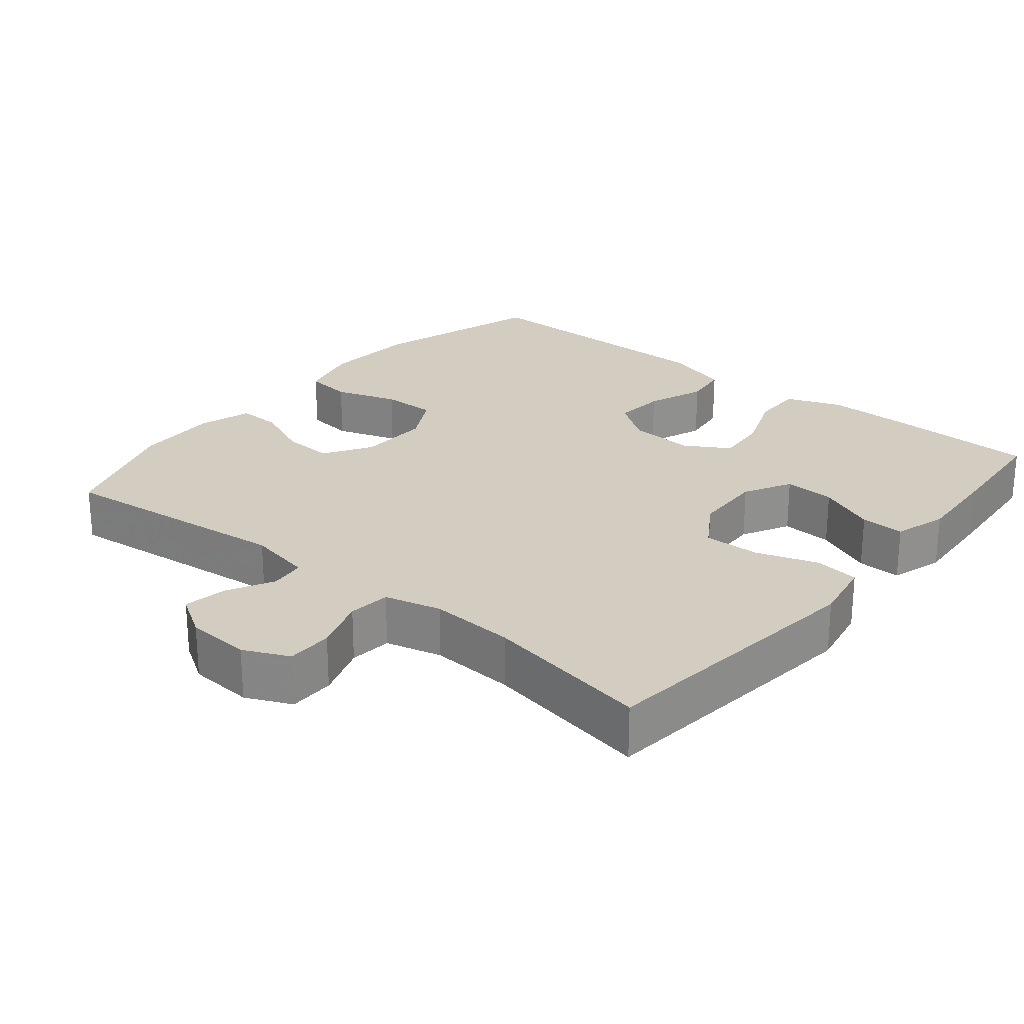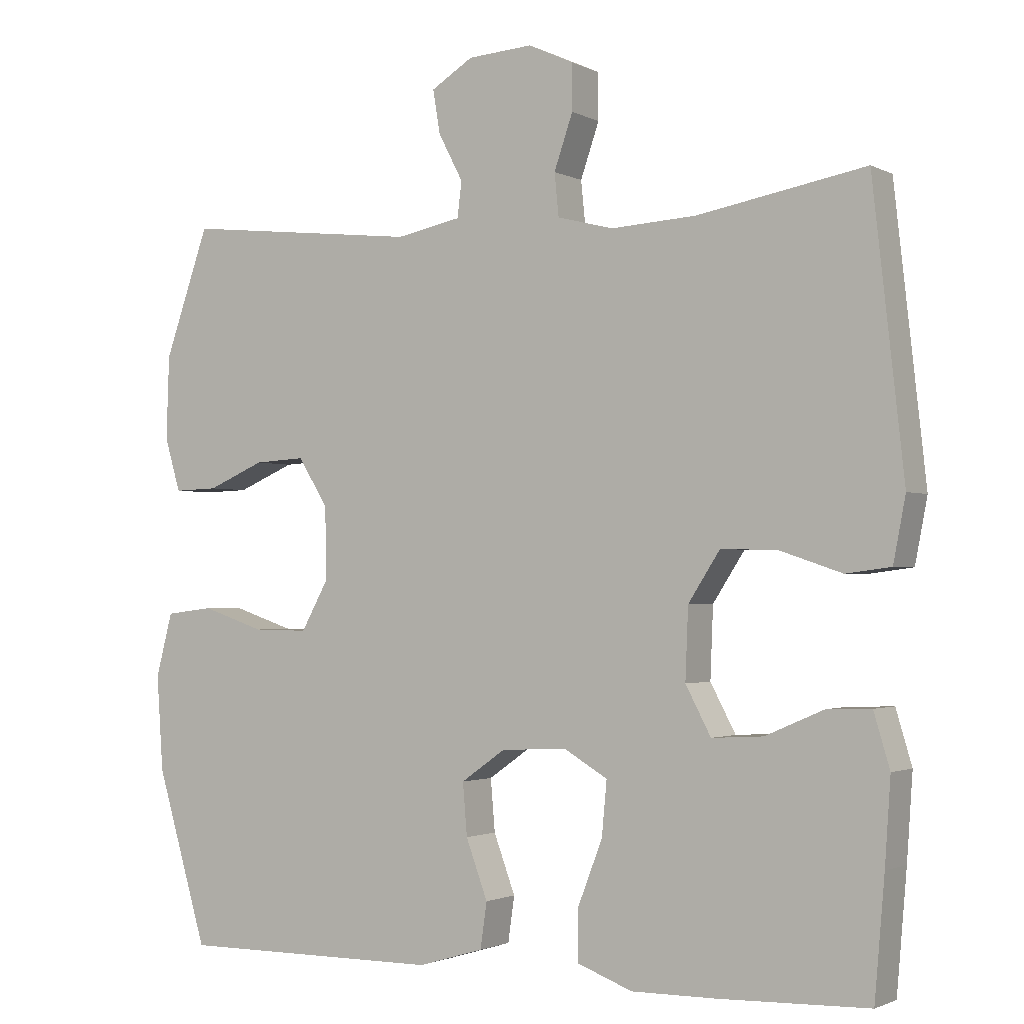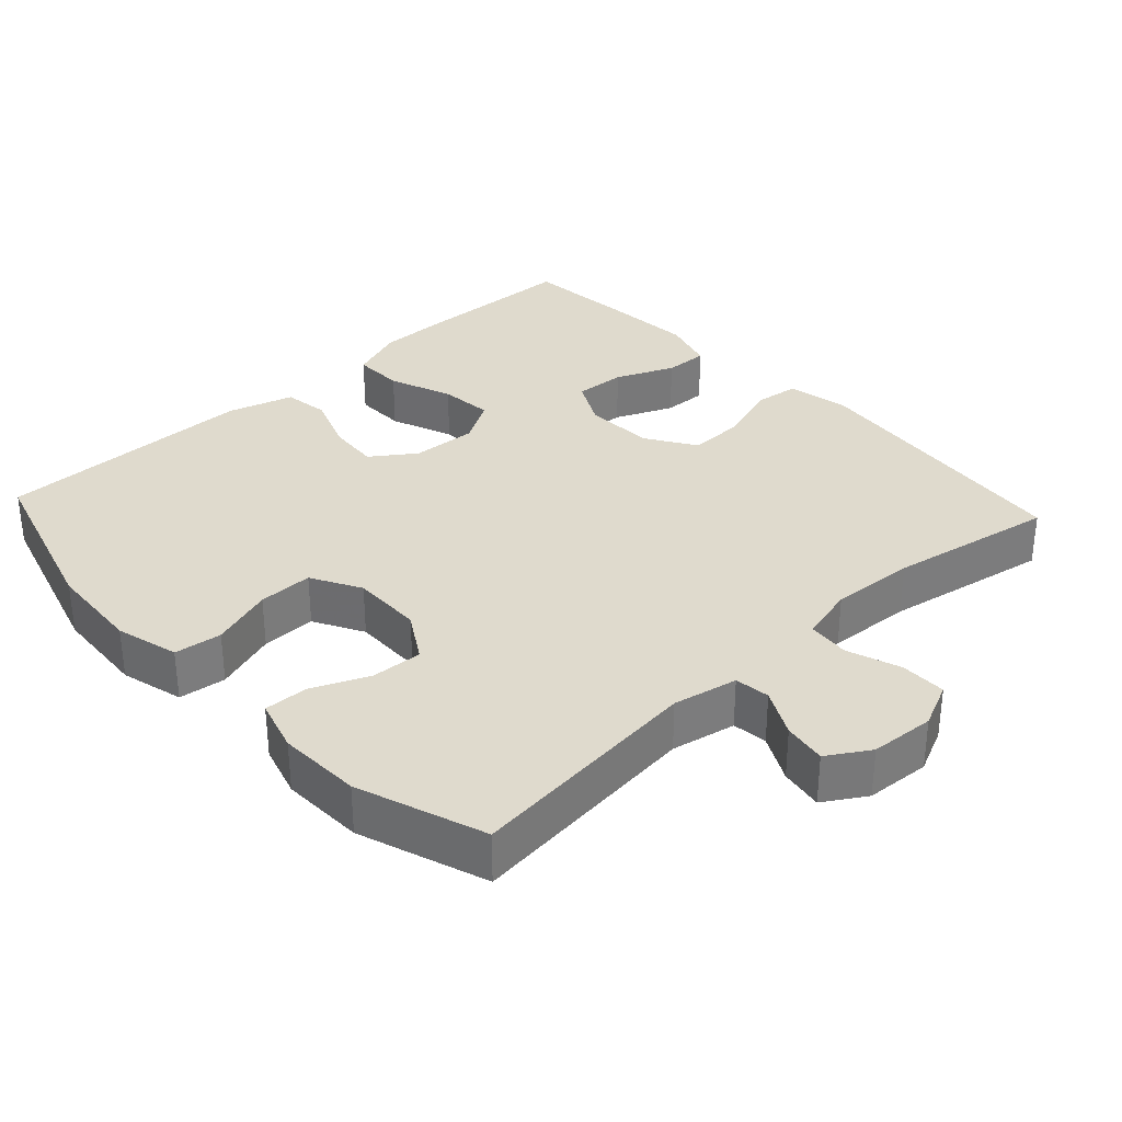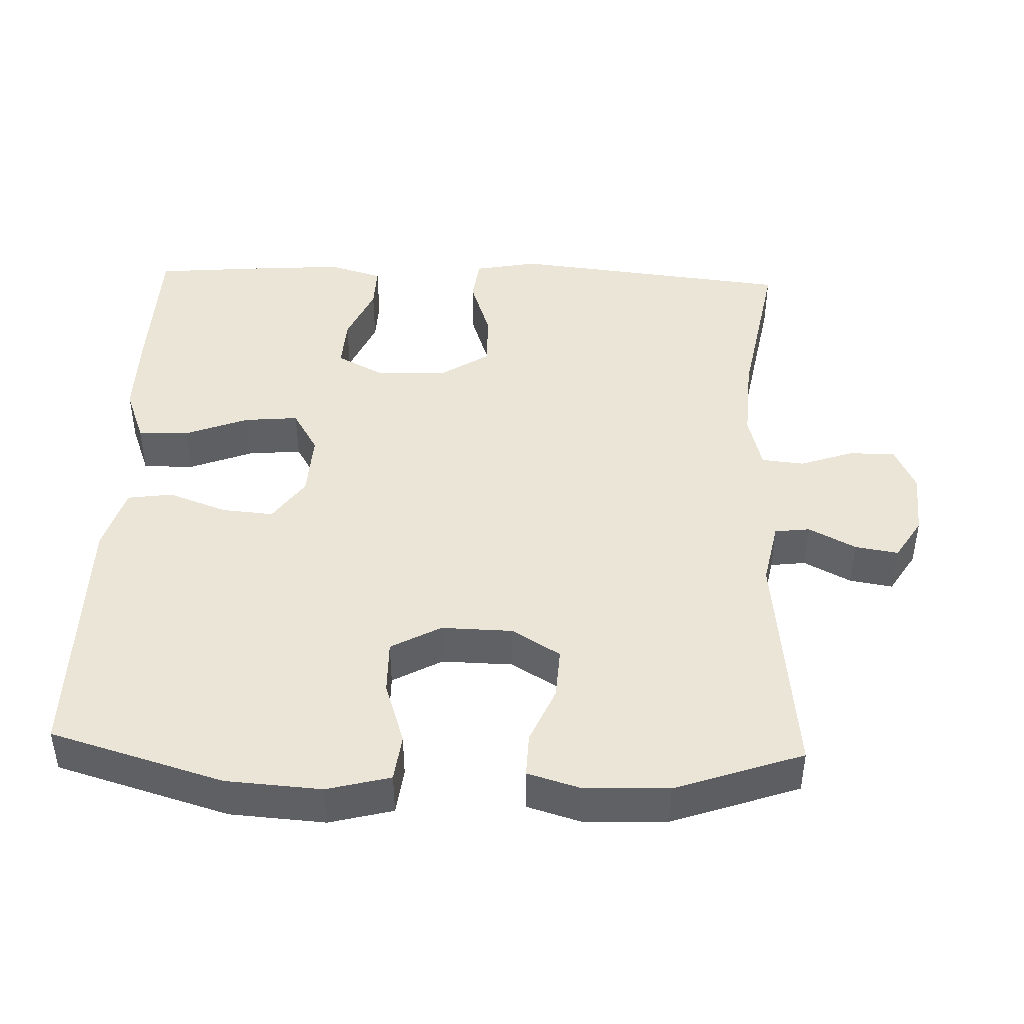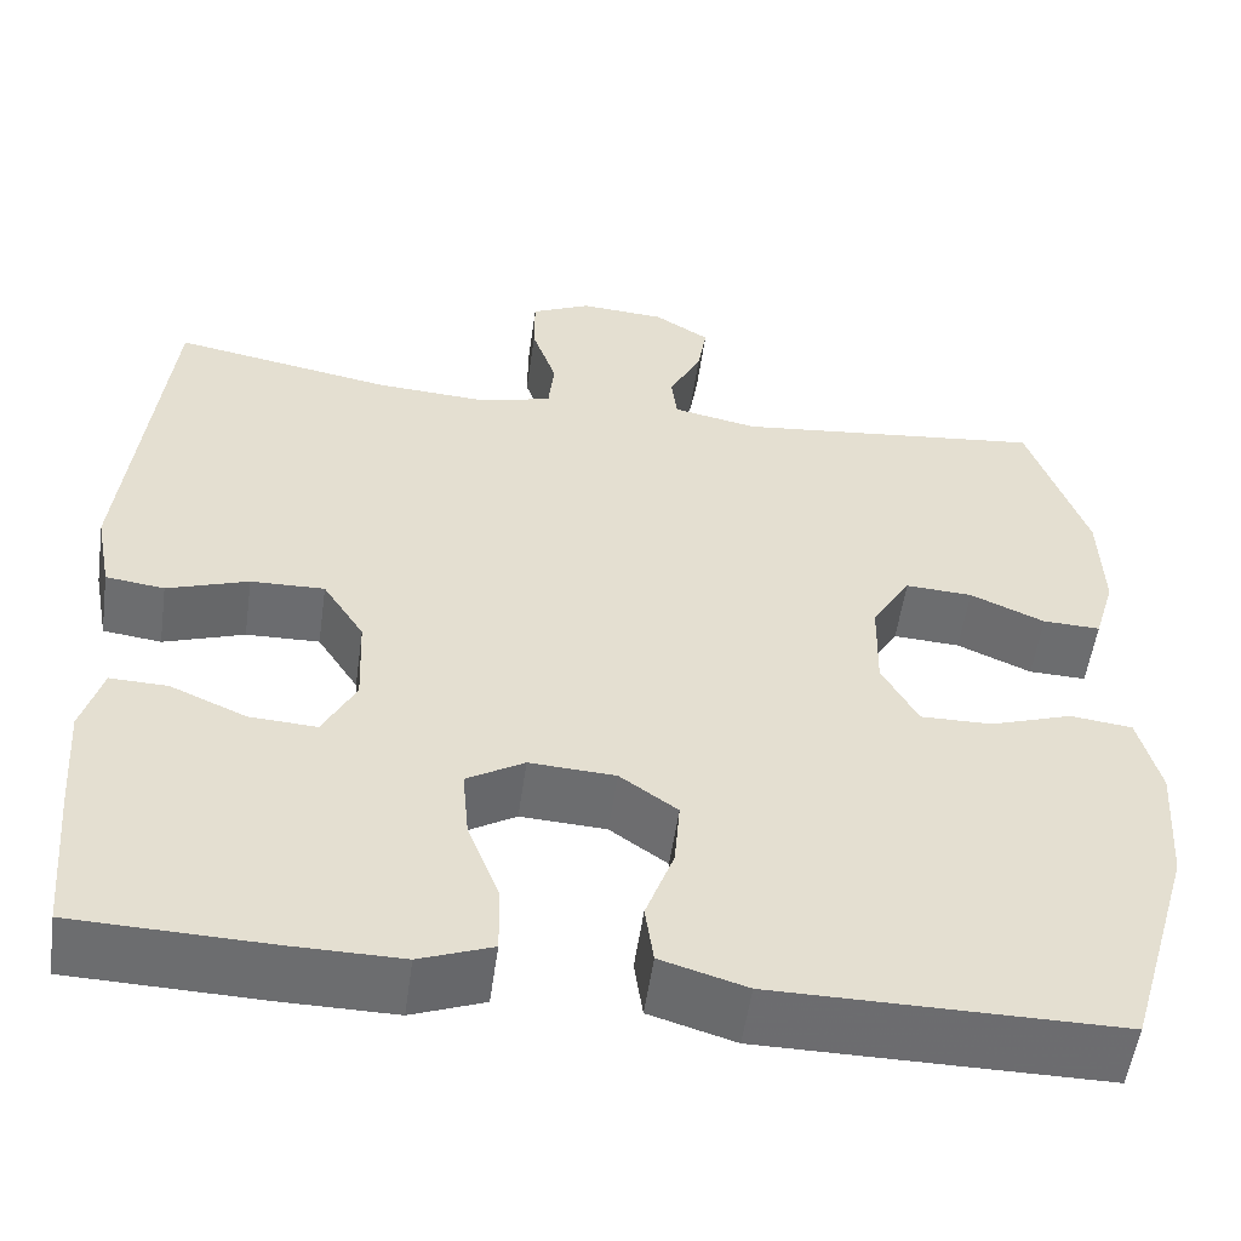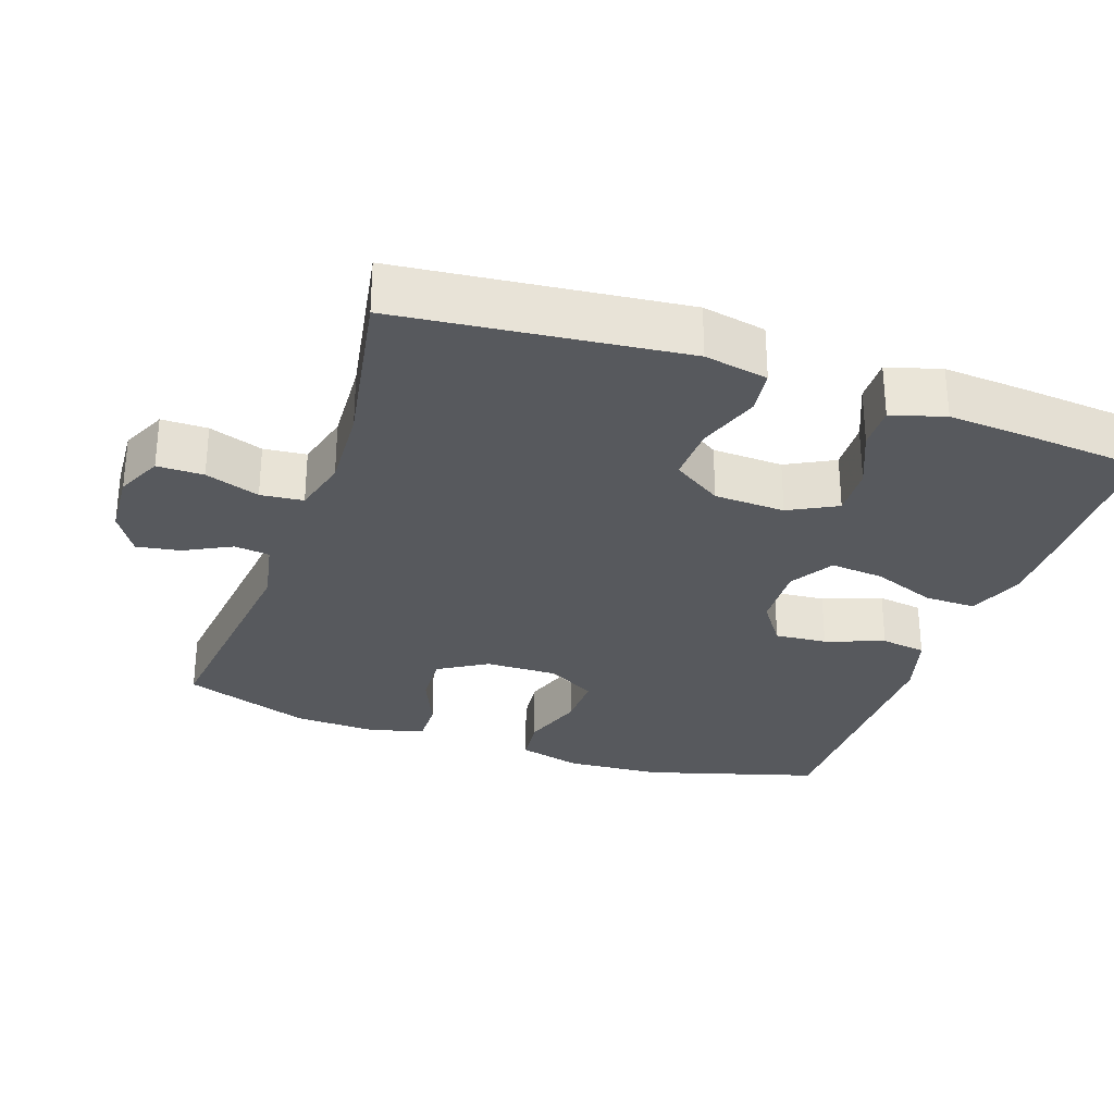
<metadata>
{"format":"obj","ext":"obj","renderer":"f3d","projection":"perspective","resolution":1024,"background":"white","views":[{"elev":24.8,"azim":39.5,"up":"+Y"},{"elev":-1.8,"azim":30.8,"up":"+Z"},{"elev":32.9,"azim":-42.8,"up":"+Y"},{"elev":44.1,"azim":-87.9,"up":"+Y"},{"elev":-53.8,"azim":172.0,"up":"+Z"},{"elev":-29.6,"azim":70.8,"up":"+Y"}]}
</metadata>
<code>
v 0.5 0.07 0.5
v 0.543 0.07 0.109
v 0.526 0.07 0.021
v 0.464 0.07 0.013
v 0.378 0.07 0.042
v 0.3 0.07 0.044
v 0.256 0.07 -0.024
v 0.252 0.07 -0.122
v 0.287 0.07 -0.188
v 0.358 0.07 -0.184
v 0.439 0.07 -0.149
v 0.5 0.07 -0.147
v 0.522 0.07 -0.221
v 0.514 0.07 -0.337
v 0.5 0.07 -0.5
v 0.295 0.07 -0.506
v 0.176 0.07 -0.507
v 0.099 0.07 -0.478
v 0.1 0.07 -0.407
v 0.134 0.07 -0.319
v 0.141 0.07 -0.244
v 0.08 0.07 -0.208
v -0.011 0.07 -0.213
v -0.072 0.07 -0.256
v -0.066 0.07 -0.328
v -0.036 0.07 -0.409
v -0.045 0.07 -0.472
v -0.136 0.07 -0.499
v -0.5 0.07 -0.5
v -0.571 0.07 -0.26
v -0.58 0.07 -0.128
v -0.557 0.07 -0.04
v -0.491 0.07 -0.032
v -0.404 0.07 -0.061
v -0.328 0.07 -0.062
v -0.29 0.07 0.007
v -0.292 0.07 0.106
v -0.333 0.07 0.173
v -0.404 0.07 0.169
v -0.483 0.07 0.135
v -0.544 0.07 0.133
v -0.566 0.07 0.207
v -0.562 0.07 0.323
v -0.5 0.07 0.5
v -0.171 0.07 0.464
v -0.081 0.07 0.482
v -0.075 0.07 0.531
v -0.109 0.07 0.596
v -0.119 0.07 0.656
v -0.061 0.07 0.692
v 0.029 0.07 0.698
v 0.092 0.07 0.669
v 0.092 0.07 0.605
v 0.066 0.07 0.53
v 0.072 0.07 0.471
v 0.15 0.07 0.451
v 0.268 0.07 0.458
v 0.5 0 0.5
v 0.543 0 0.109
v 0.526 0 0.021
v 0.464 0 0.013
v 0.378 0 0.042
v 0.3 0 0.044
v 0.256 0 -0.024
v 0.252 0 -0.122
v 0.287 0 -0.188
v 0.358 0 -0.184
v 0.439 0 -0.149
v 0.5 0 -0.147
v 0.522 0 -0.221
v 0.514 0 -0.337
v 0.5 0 -0.5
v 0.295 0 -0.506
v 0.176 0 -0.507
v 0.099 0 -0.478
v 0.1 0 -0.407
v 0.134 0 -0.319
v 0.141 0 -0.244
v 0.08 0 -0.208
v -0.011 0 -0.213
v -0.072 0 -0.256
v -0.066 0 -0.328
v -0.036 0 -0.409
v -0.045 0 -0.472
v -0.136 0 -0.499
v -0.5 0 -0.5
v -0.571 0 -0.26
v -0.58 0 -0.128
v -0.557 0 -0.04
v -0.491 0 -0.032
v -0.404 0 -0.061
v -0.328 0 -0.062
v -0.29 0 0.007
v -0.292 0 0.106
v -0.333 0 0.173
v -0.404 0 0.169
v -0.483 0 0.135
v -0.544 0 0.133
v -0.566 0 0.207
v -0.562 0 0.323
v -0.5 0 0.5
v -0.171 0 0.464
v -0.081 0 0.482
v -0.075 0 0.531
v -0.109 0 0.596
v -0.119 0 0.656
v -0.061 0 0.692
v 0.029 0 0.698
v 0.092 0 0.669
v 0.092 0 0.605
v 0.066 0 0.53
v 0.072 0 0.471
v 0.15 0 0.451
v 0.268 0 0.458
f 52 53 54
f 51 52 54
f 50 51 54
f 49 50 54
f 48 49 54
f 47 48 54
f 46 47 54 55
f 45 46 55 56
f 43 44 45
f 42 43 45
f 41 42 45
f 40 41 45
f 39 40 45
f 38 39 45 56
f 32 33 34
f 31 32 34
f 30 31 34
f 29 30 34
f 28 29 34
f 27 28 34
f 26 27 34
f 25 26 34
f 24 25 34 35
f 23 24 35 36
f 18 19 20
f 17 18 20
f 16 17 20
f 15 16 20
f 14 15 20
f 13 14 20
f 12 13 20
f 11 12 20
f 10 11 20
f 9 10 20 21
f 8 9 21 22
f 3 4 5
f 2 3 5
f 1 2 5
f 57 1 5
f 57 5 6
f 56 57 6
f 38 56 6
f 37 38 6
f 23 36 37
f 22 23 37
f 8 22 37
f 7 8 37
f 6 7 37
f 111 110 109
f 111 109 108
f 111 108 107
f 111 107 106
f 111 106 105
f 111 105 104
f 112 111 104 103
f 113 112 103 102
f 102 101 100
f 102 100 99
f 102 99 98
f 102 98 97
f 102 97 96
f 113 102 96 95
f 91 90 89
f 91 89 88
f 91 88 87
f 91 87 86
f 91 86 85
f 91 85 84
f 91 84 83
f 91 83 82
f 92 91 82 81
f 93 92 81 80
f 77 76 75
f 77 75 74
f 77 74 73
f 77 73 72
f 77 72 71
f 77 71 70
f 77 70 69
f 77 69 68
f 77 68 67
f 78 77 67 66
f 79 78 66 65
f 62 61 60
f 62 60 59
f 62 59 58
f 62 58 114
f 63 62 114
f 63 114 113
f 63 113 95
f 63 95 94
f 94 93 80
f 94 80 79
f 94 79 65
f 94 65 64
f 94 64 63
f 1 58 59 2
f 2 59 60 3
f 3 60 61 4
f 4 61 62 5
f 5 62 63 6
f 6 63 64 7
f 7 64 65 8
f 8 65 66 9
f 9 66 67 10
f 10 67 68 11
f 11 68 69 12
f 12 69 70 13
f 13 70 71 14
f 14 71 72 15
f 15 72 73 16
f 16 73 74 17
f 17 74 75 18
f 18 75 76 19
f 19 76 77 20
f 20 77 78 21
f 21 78 79 22
f 22 79 80 23
f 23 80 81 24
f 24 81 82 25
f 25 82 83 26
f 26 83 84 27
f 27 84 85 28
f 28 85 86 29
f 29 86 87 30
f 30 87 88 31
f 31 88 89 32
f 32 89 90 33
f 33 90 91 34
f 34 91 92 35
f 35 92 93 36
f 36 93 94 37
f 37 94 95 38
f 38 95 96 39
f 39 96 97 40
f 40 97 98 41
f 41 98 99 42
f 42 99 100 43
f 43 100 101 44
f 44 101 102 45
f 45 102 103 46
f 46 103 104 47
f 47 104 105 48
f 48 105 106 49
f 49 106 107 50
f 50 107 108 51
f 51 108 109 52
f 52 109 110 53
f 53 110 111 54
f 54 111 112 55
f 55 112 113 56
f 56 113 114 57
f 57 114 58 1

</code>
